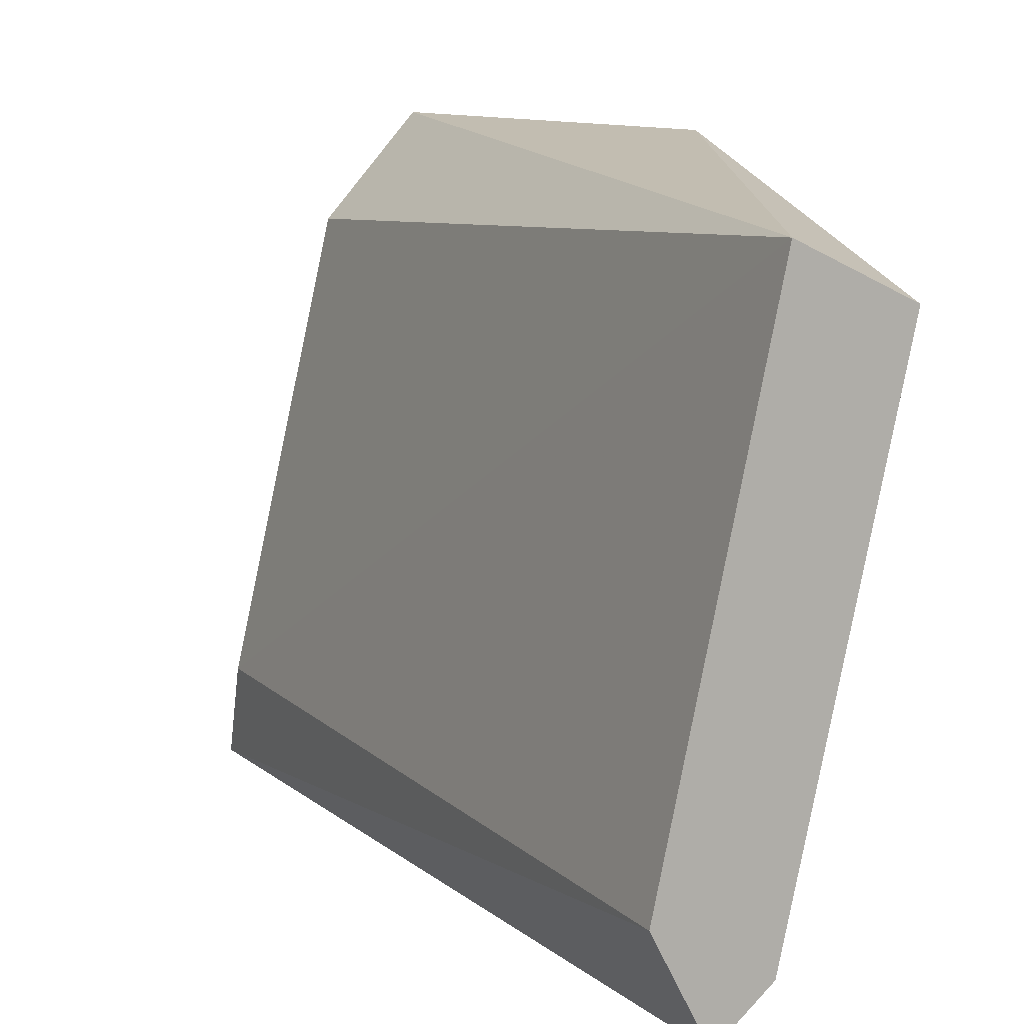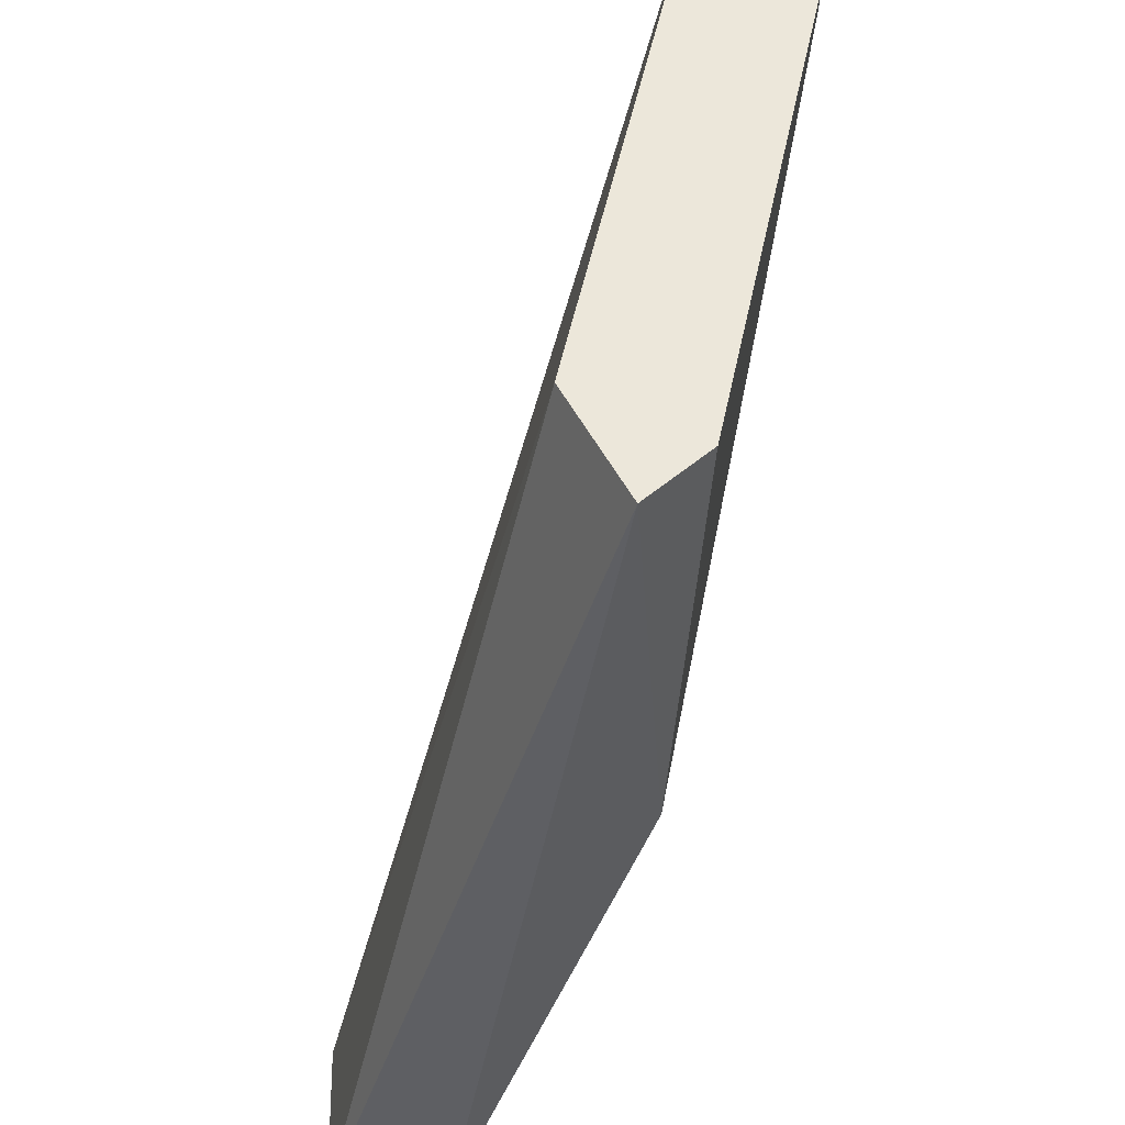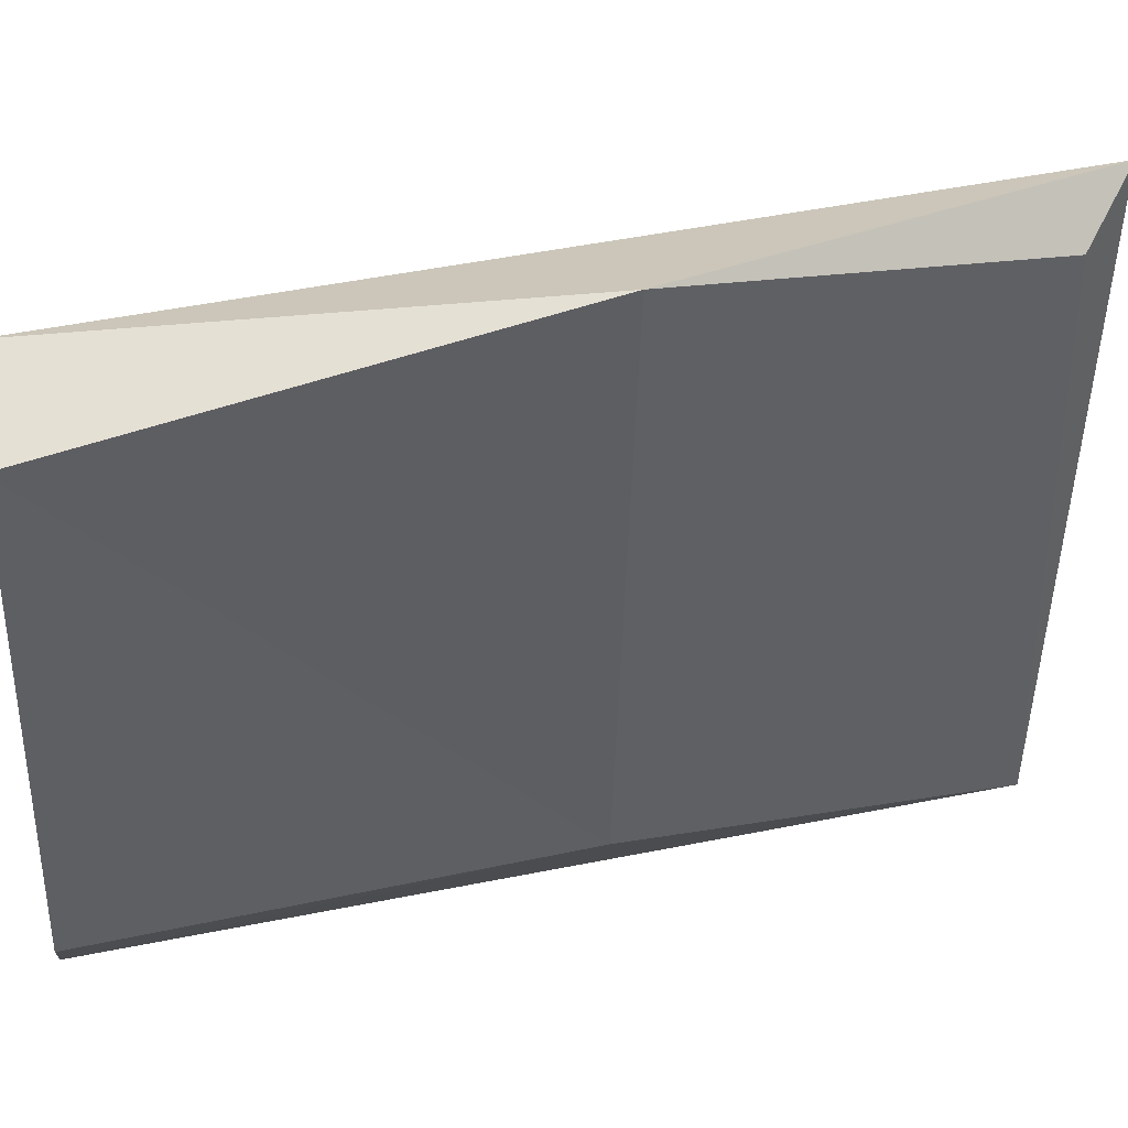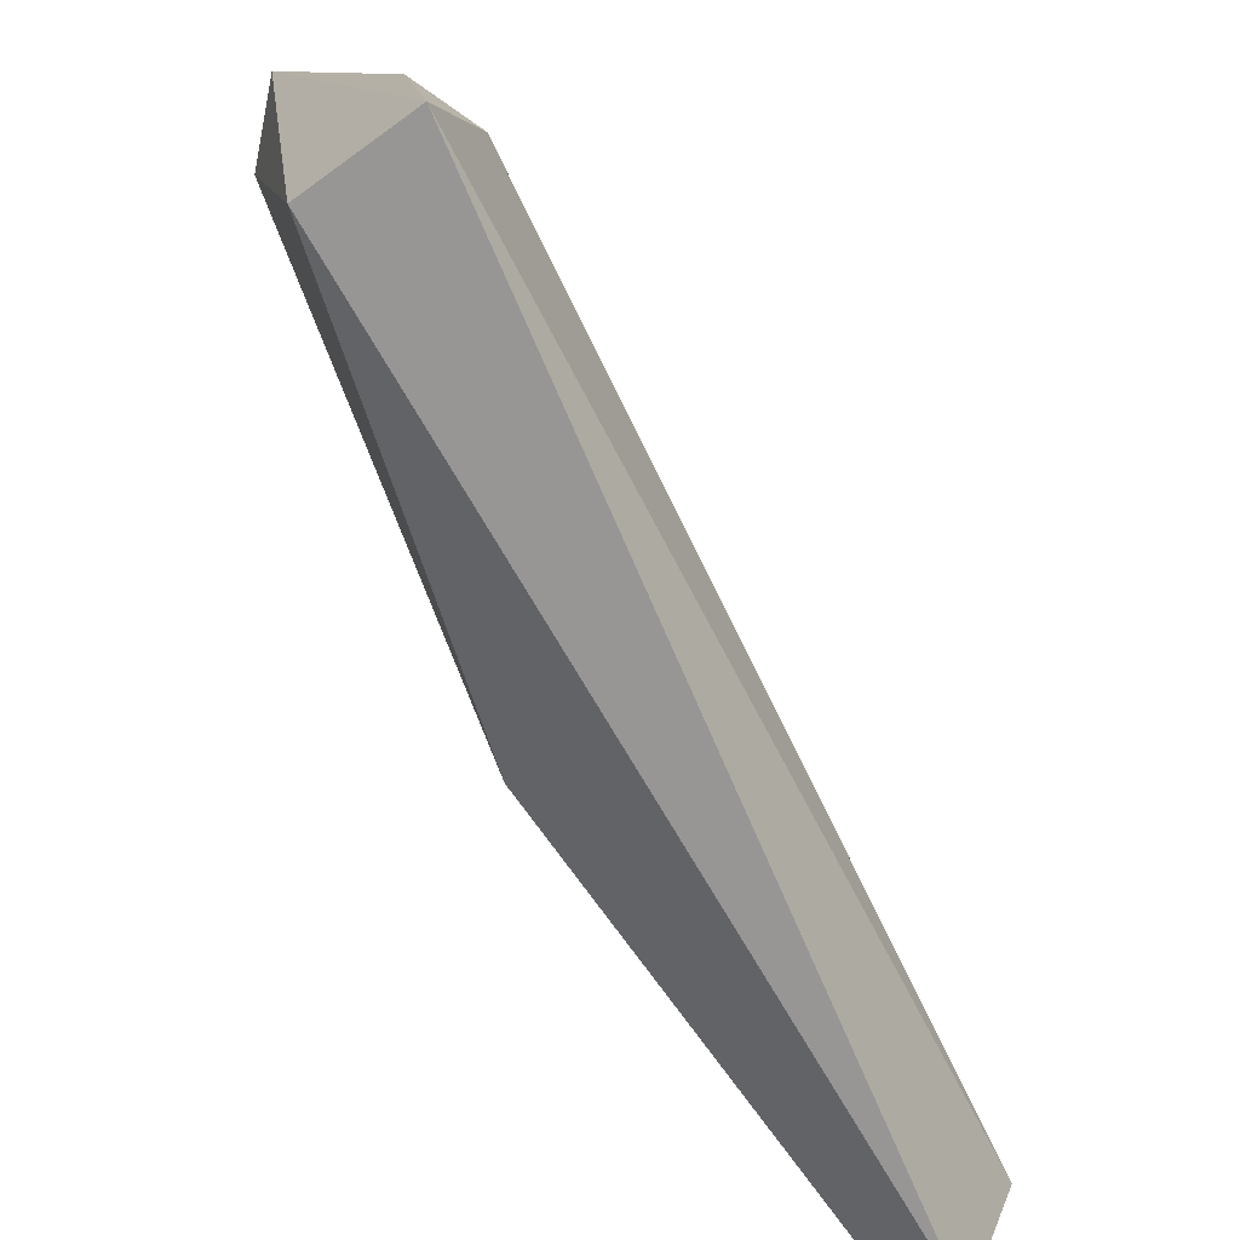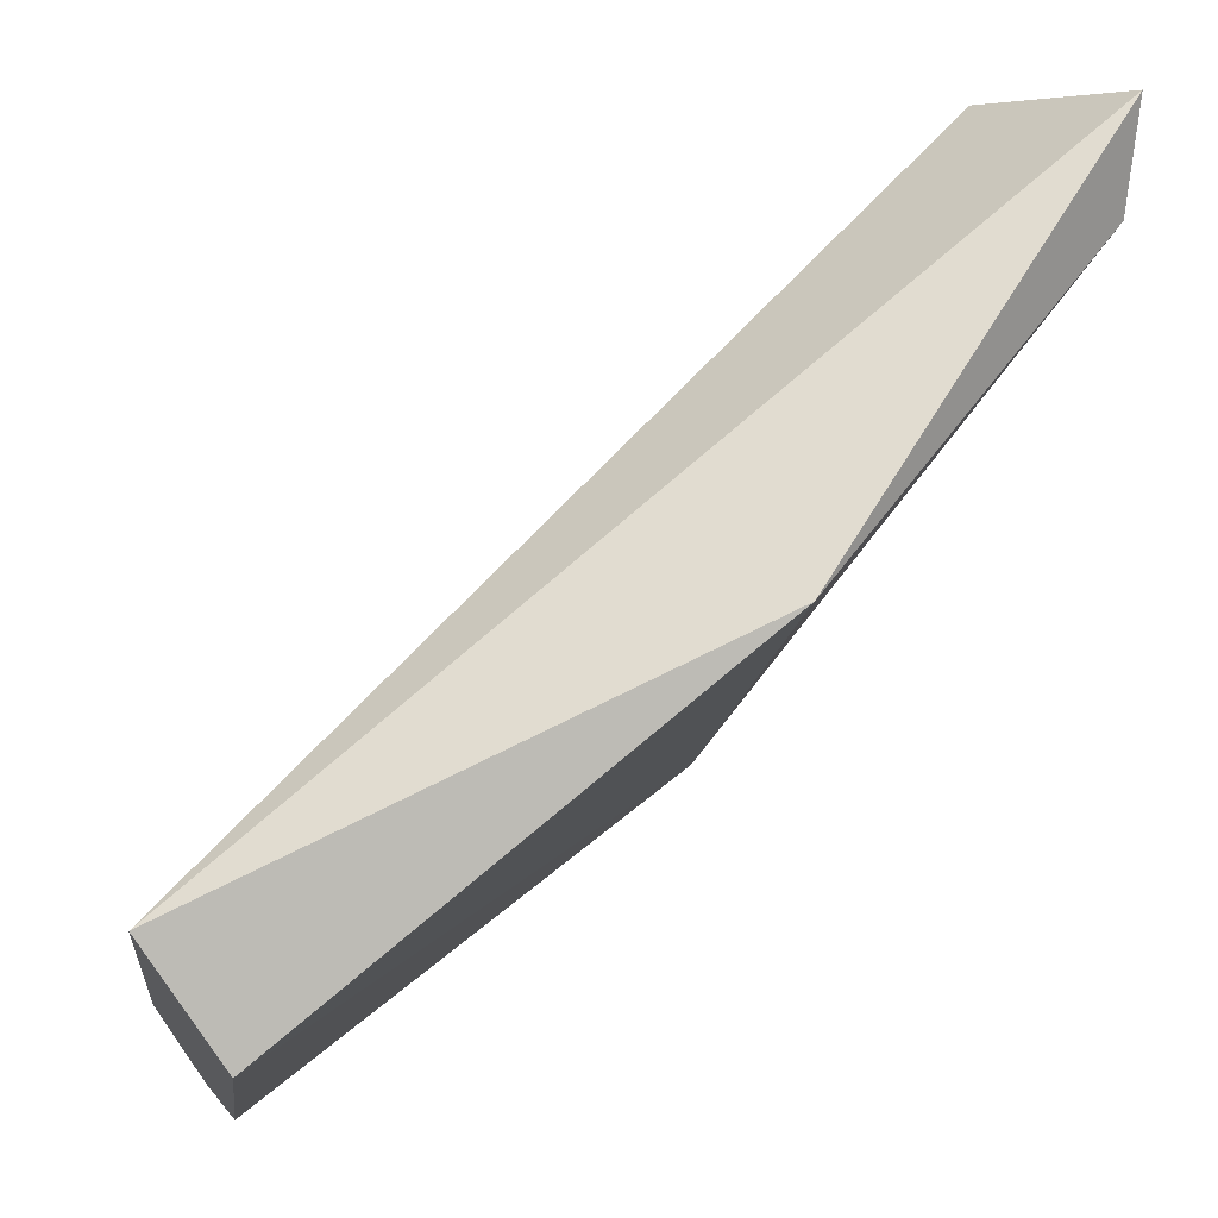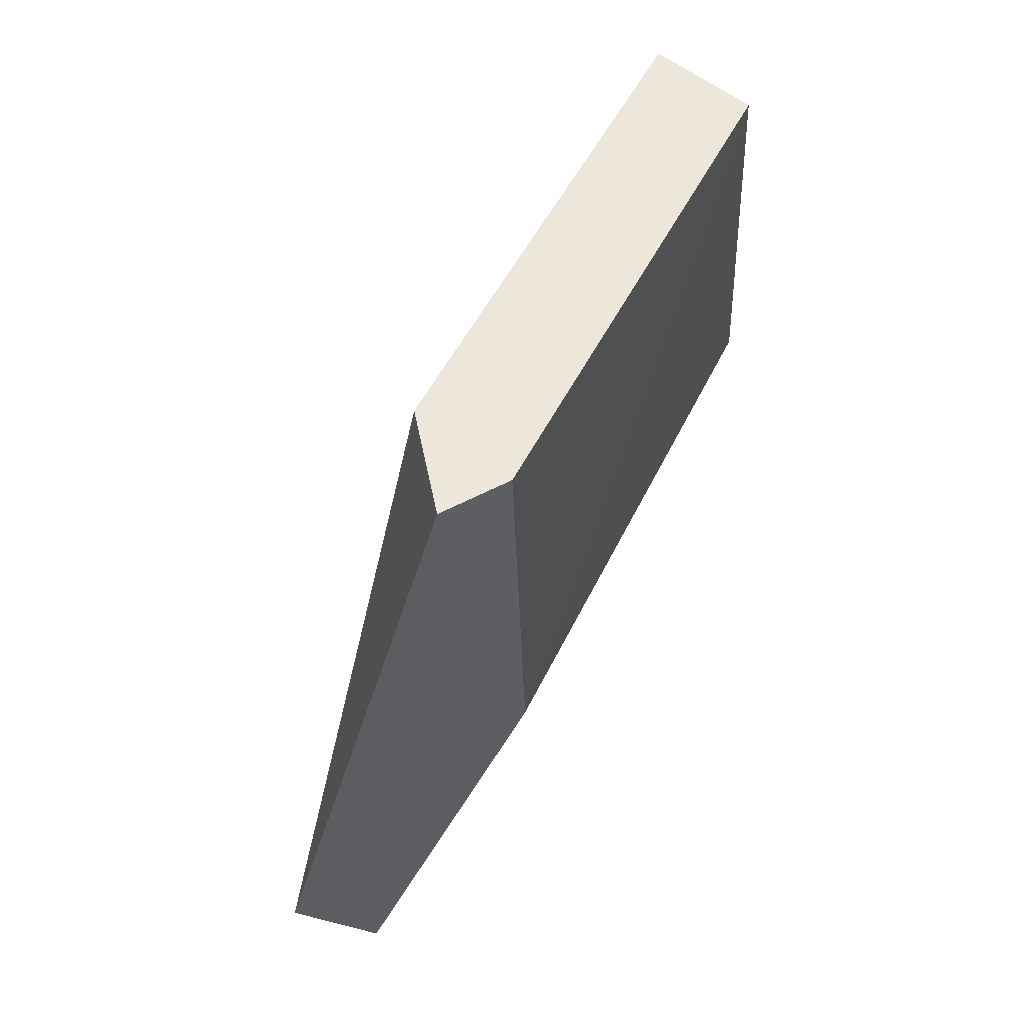
<metadata>
{"format":"obj","ext":"obj","renderer":"f3d","projection":"perspective","resolution":1024,"background":"white","views":[{"elev":11.7,"azim":-16.9,"up":"+Y"},{"elev":-41.3,"azim":-2.7,"up":"+Y"},{"elev":32.2,"azim":80.4,"up":"+Y"},{"elev":-68.0,"azim":-143.9,"up":"+Y"},{"elev":68.4,"azim":52.4,"up":"+Y"},{"elev":53.2,"azim":15.2,"up":"+Z"}]}
</metadata>
<code>
v 0.1516 -0.09087 0.009389
v 0.1156 -0.1474 -0.07798
v 0.1259 -0.1474 -0.07798
v 0.1362 -0.08059 -0.07798
v 0.1311 -0.1371 0.009389
v 0.1413 -0.08573 0.009389
v 0.1413 -0.1371 -0.03686
v 0.1259 -0.09087 -0.07283
v 0.1516 -0.08059 -0.03686
v 0.1362 -0.1474 0.009389
v 0.1413 -0.08573 -0.07283
v 0.1156 -0.1371 -0.07283
v 0.1413 -0.1422 0.009389
f 10 7 13
f 3 2 4
f 5 1 6
f 4 2 8
f 6 4 8
f 4 6 9
f 6 1 9
f 1 7 9
f 2 3 10
f 1 5 10
f 5 2 10
f 3 7 10
f 3 4 11
f 7 3 11
f 4 9 11
f 9 7 11
f 2 5 12
f 5 6 12
f 8 2 12
f 6 8 12
f 7 1 13
f 1 10 13

</code>
